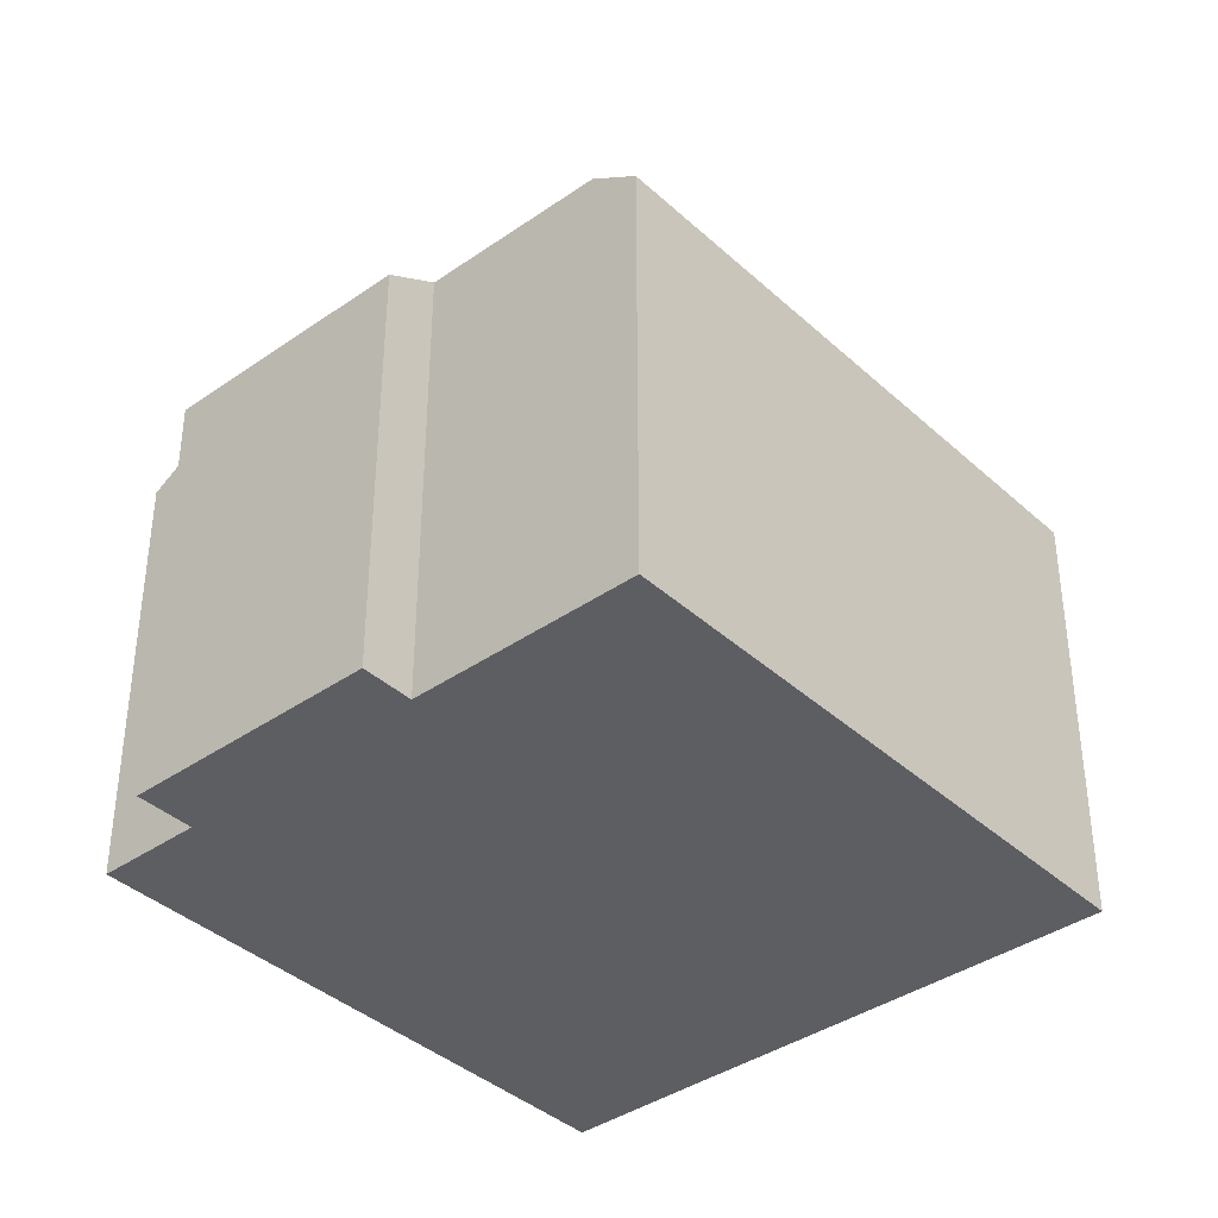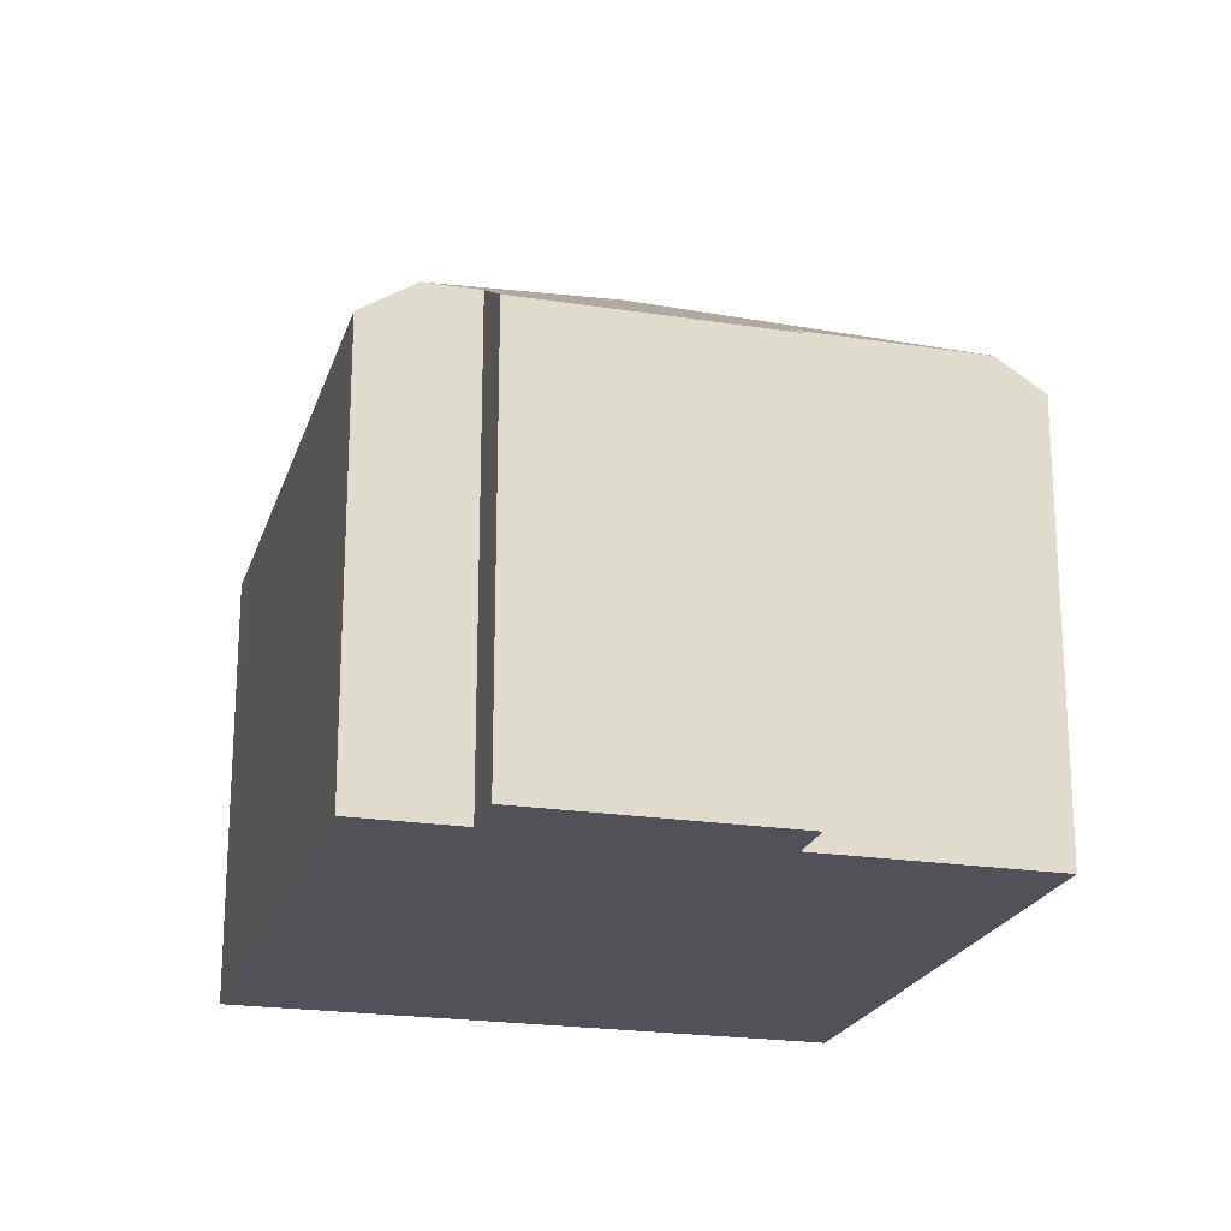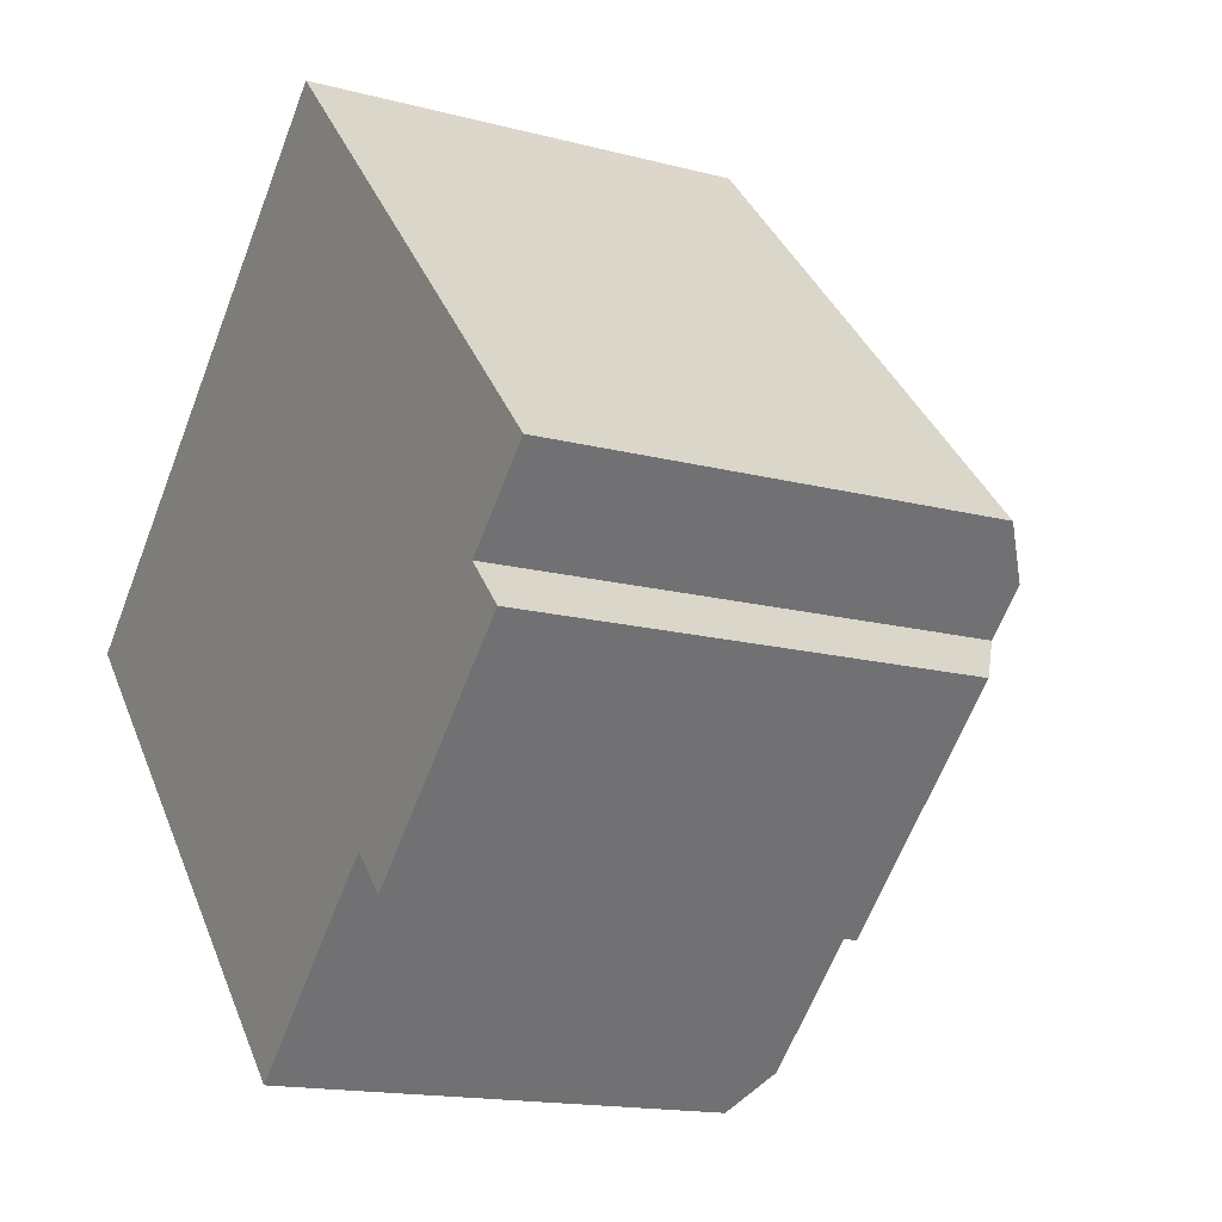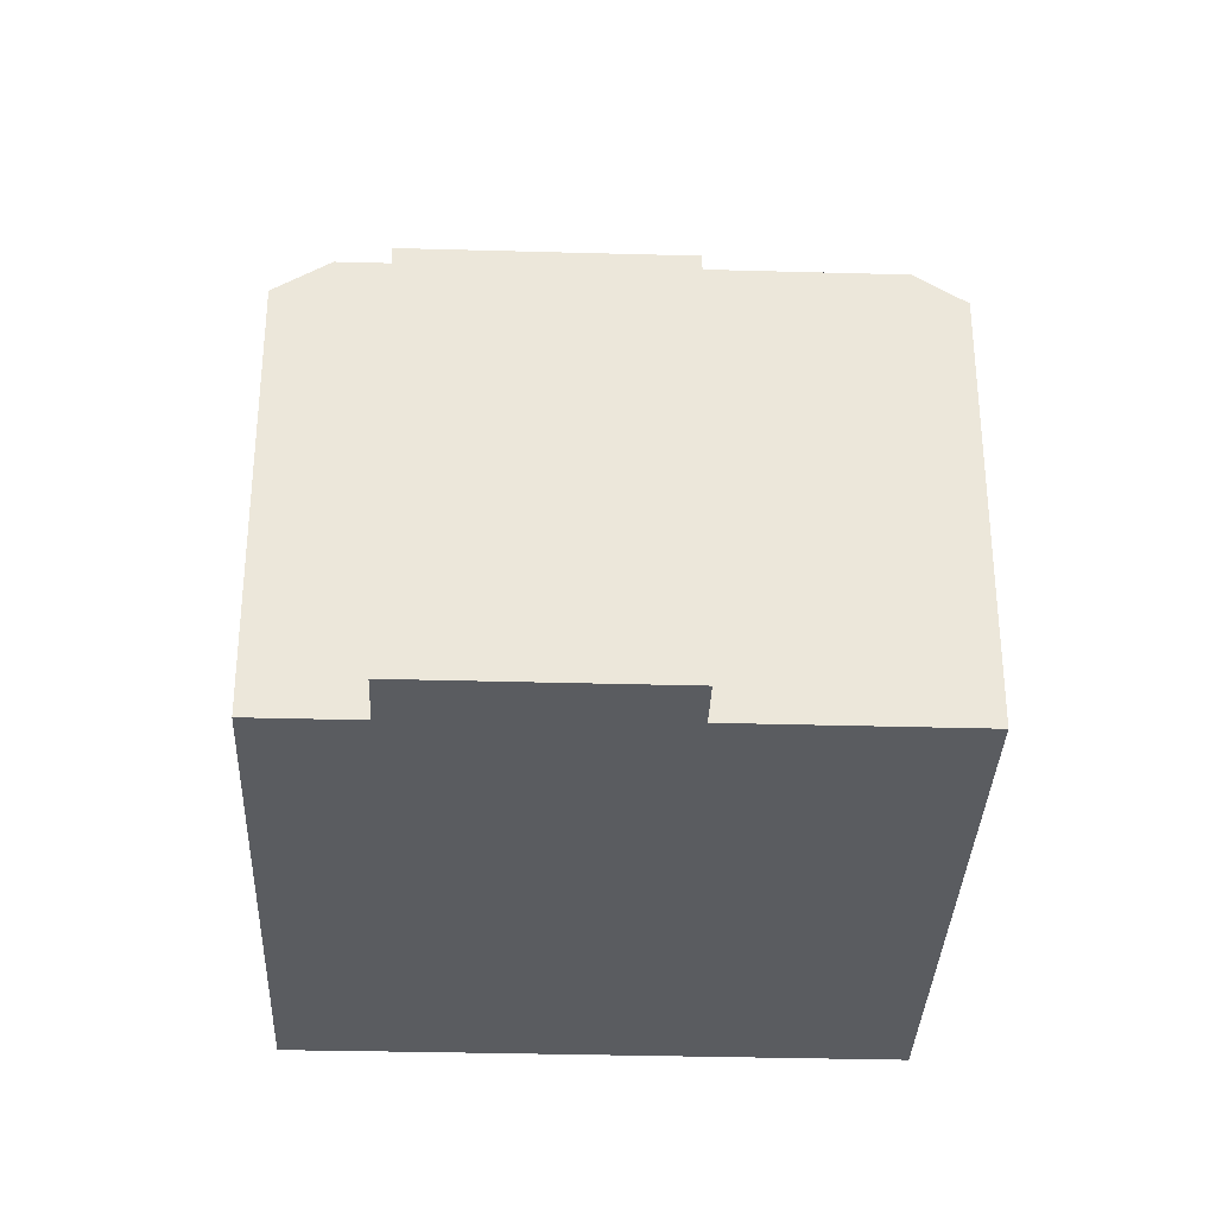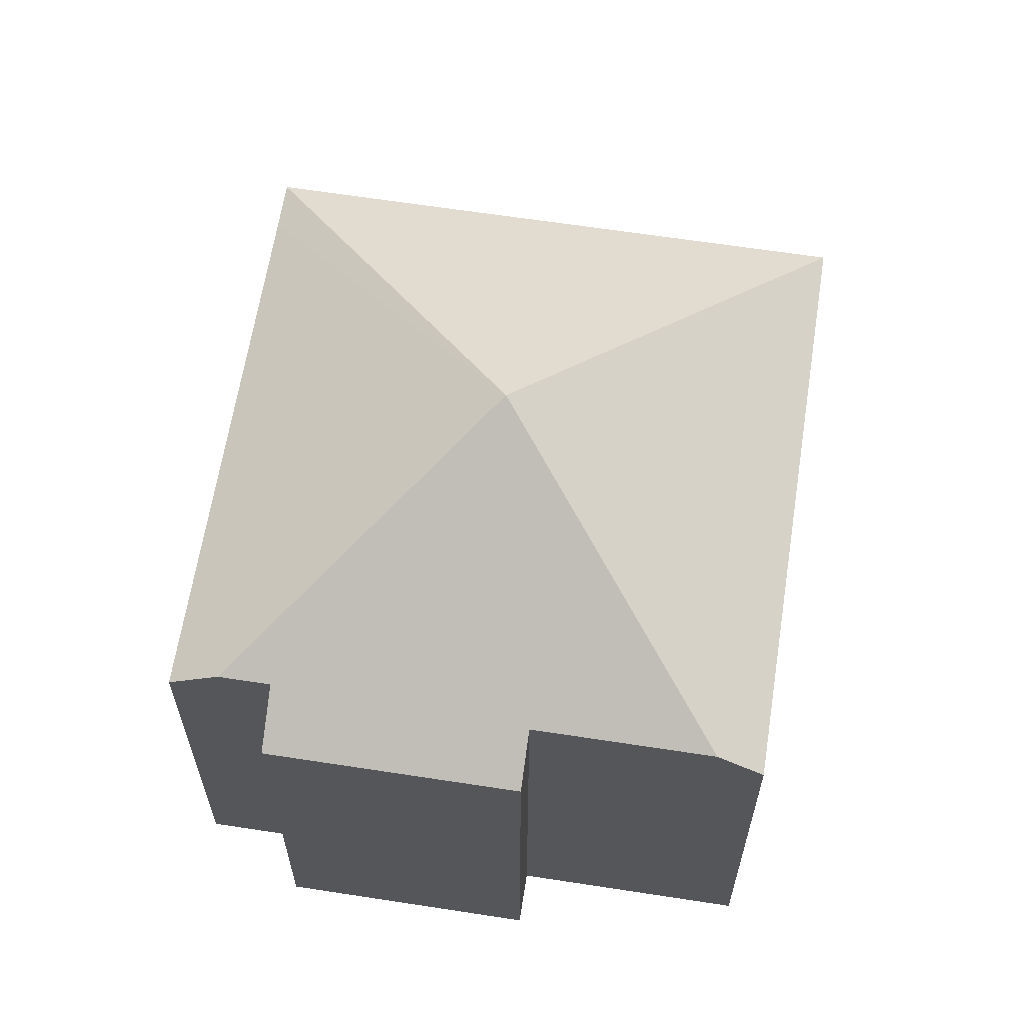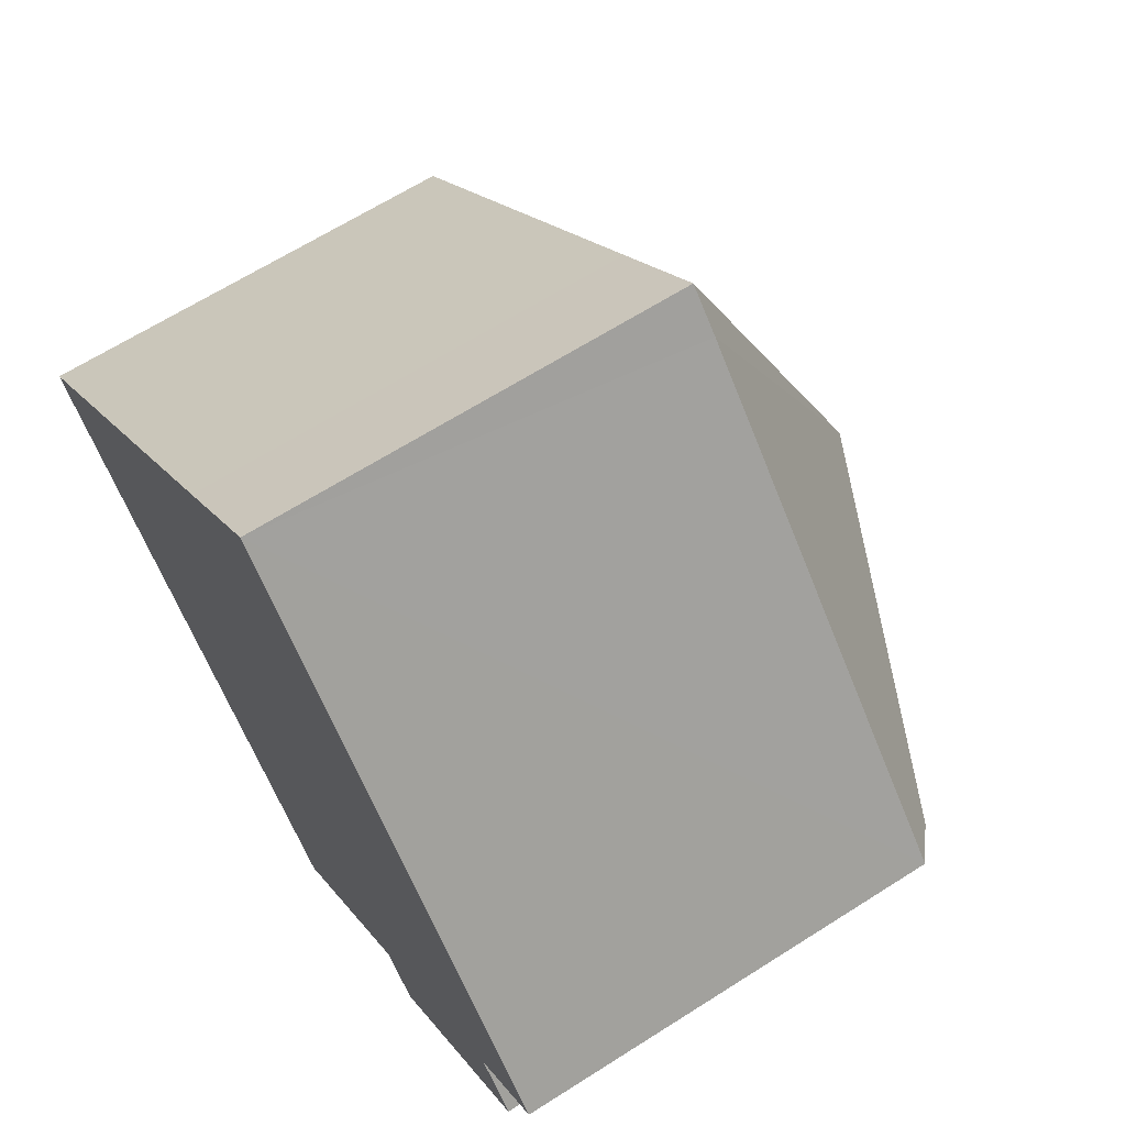
<metadata>
{"format":"obj","ext":"obj","renderer":"f3d","projection":"perspective","resolution":1024,"background":"white","views":[{"elev":-38.6,"azim":178.4,"up":"+Y"},{"elev":-21.6,"azim":121.7,"up":"+Y"},{"elev":-15.5,"azim":60.8,"up":"+Z"},{"elev":-33.6,"azim":134.9,"up":"+Y"},{"elev":63.3,"azim":146.0,"up":"+Y"},{"elev":64.9,"azim":57.3,"up":"+Z"}]}
</metadata>
<code>
v  12.29 7.321 -1.7
v  7.092 9.816 -0.617
v  12.91 7.321 -1.122
v  12.94 6.772 -2.399
v  9.914 6.773 -5.211
v  9.331 7.266 -4.584
v  7.167 7.267 -6.593
v  13.54 6.779 -0.542
v  7.543 6.783 5.912
v  6.995 6.773 6.511
v  6.606 6.781 -7.114
v  0 6.778 4.15e-16
v  5.398 6.779 5.013
v  6.606 4.356e-16 -7.114
v  7.167 4.037e-16 -6.593
v  9.331 2.807e-16 -4.584
v  12.29 1.041e-16 -1.7
v  13.54 3.319e-17 -0.542
v  12.91 6.87e-17 -1.122
v  9.914 3.191e-16 -5.211
v  12.94 1.469e-16 -2.399
v  0 0 0
v  5.398 -3.07e-16 5.013
v  6.995 -3.987e-16 6.511
v  7.543 -3.62e-16 5.912
g defaultobject
f 1 2 3
f 2 1 4
f 2 4 5
f 2 5 6
f 7 2 6
f 2 8 3
f 8 2 9
f 9 2 10
f 11 2 7
f 2 11 12
f 13 2 12
f 2 13 10
f 6 11 7
f 11 6 14
f 14 6 15
f 15 6 16
f 8 1 3
f 1 8 17
f 17 8 18
f 17 18 19
f 4 20 5
f 20 4 21
f 14 12 11
f 12 14 22
f 5 16 6
f 16 5 20
f 22 13 12
f 13 22 23
f 13 23 10
f 10 23 24
f 24 9 10
f 9 24 8
f 8 24 18
f 18 24 25
f 17 4 1
f 4 17 21
f 23 25 24
f 25 23 18
f 18 23 22
f 18 22 19
f 19 22 17
f 17 22 14
f 17 14 15
f 17 15 16
f 17 16 21
f 20 21 16

</code>
